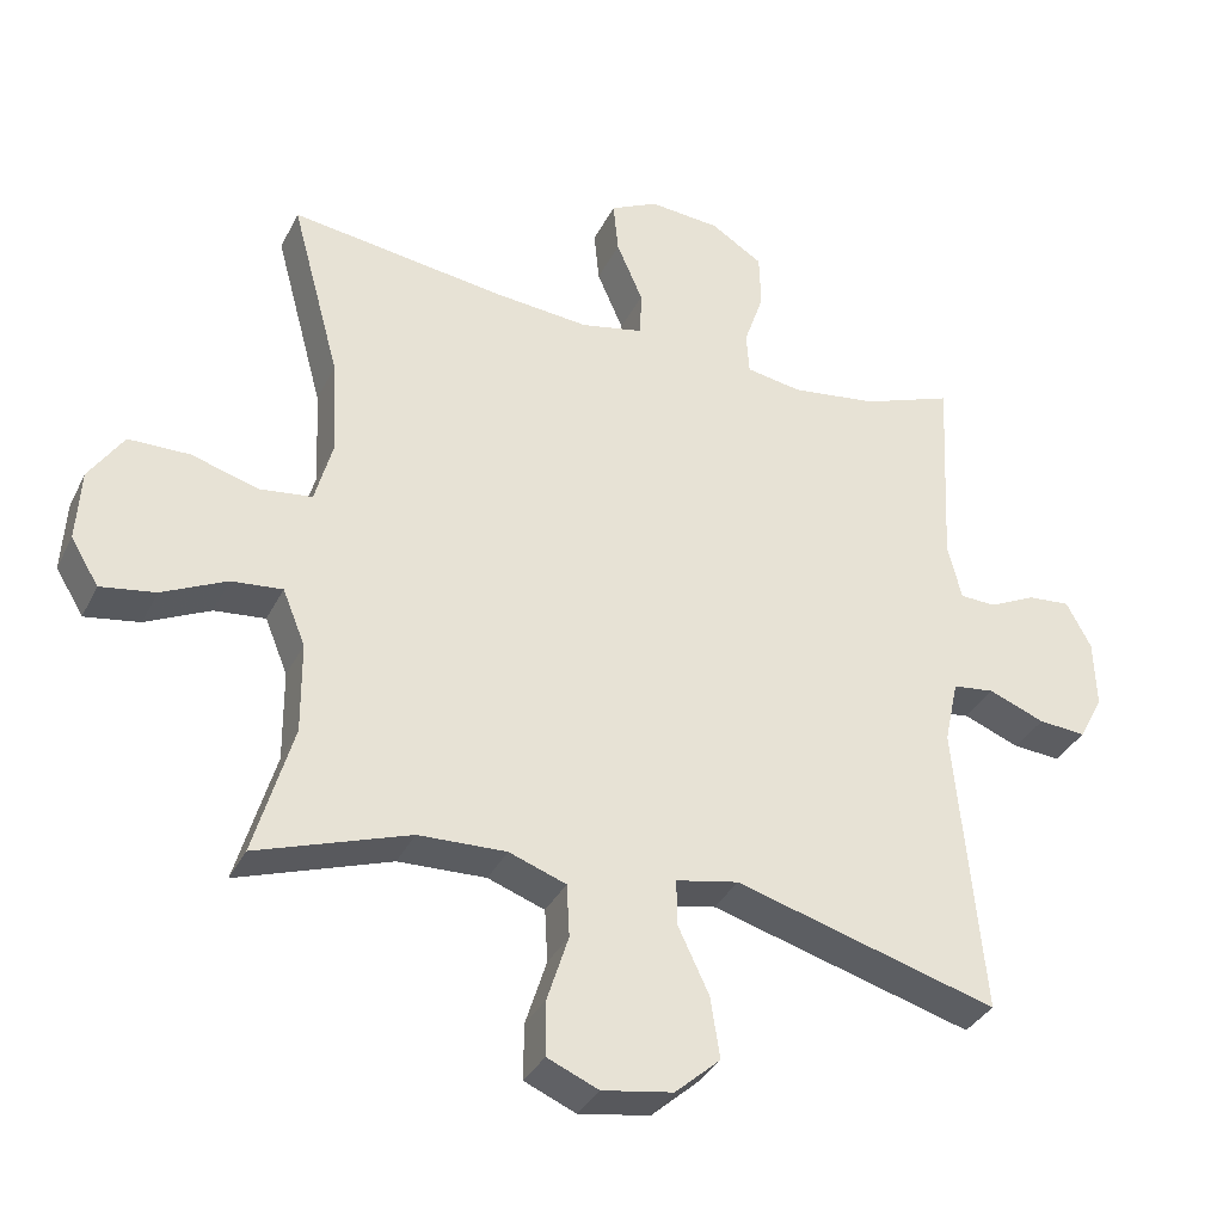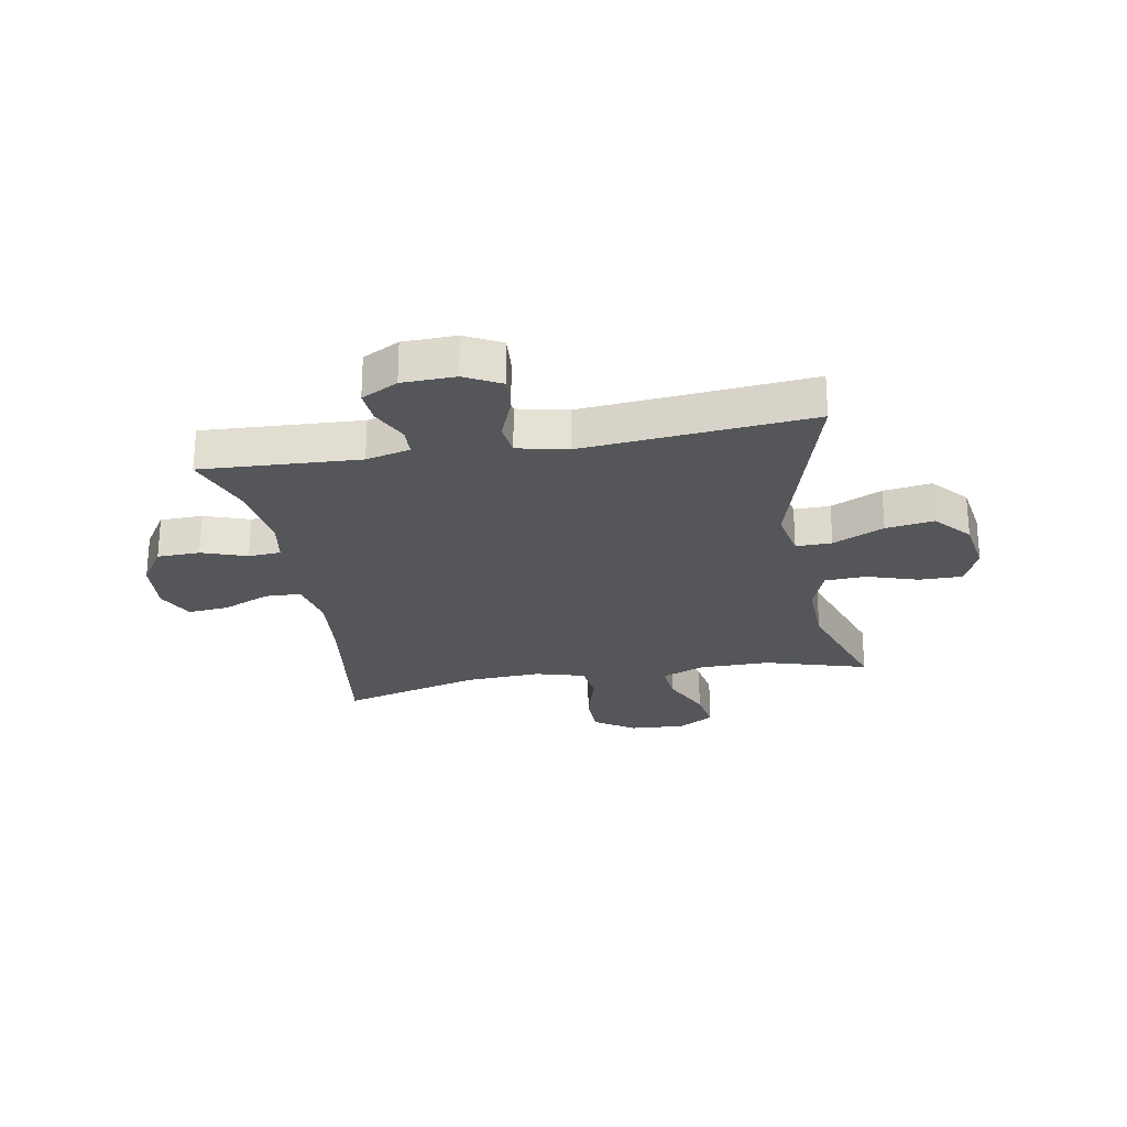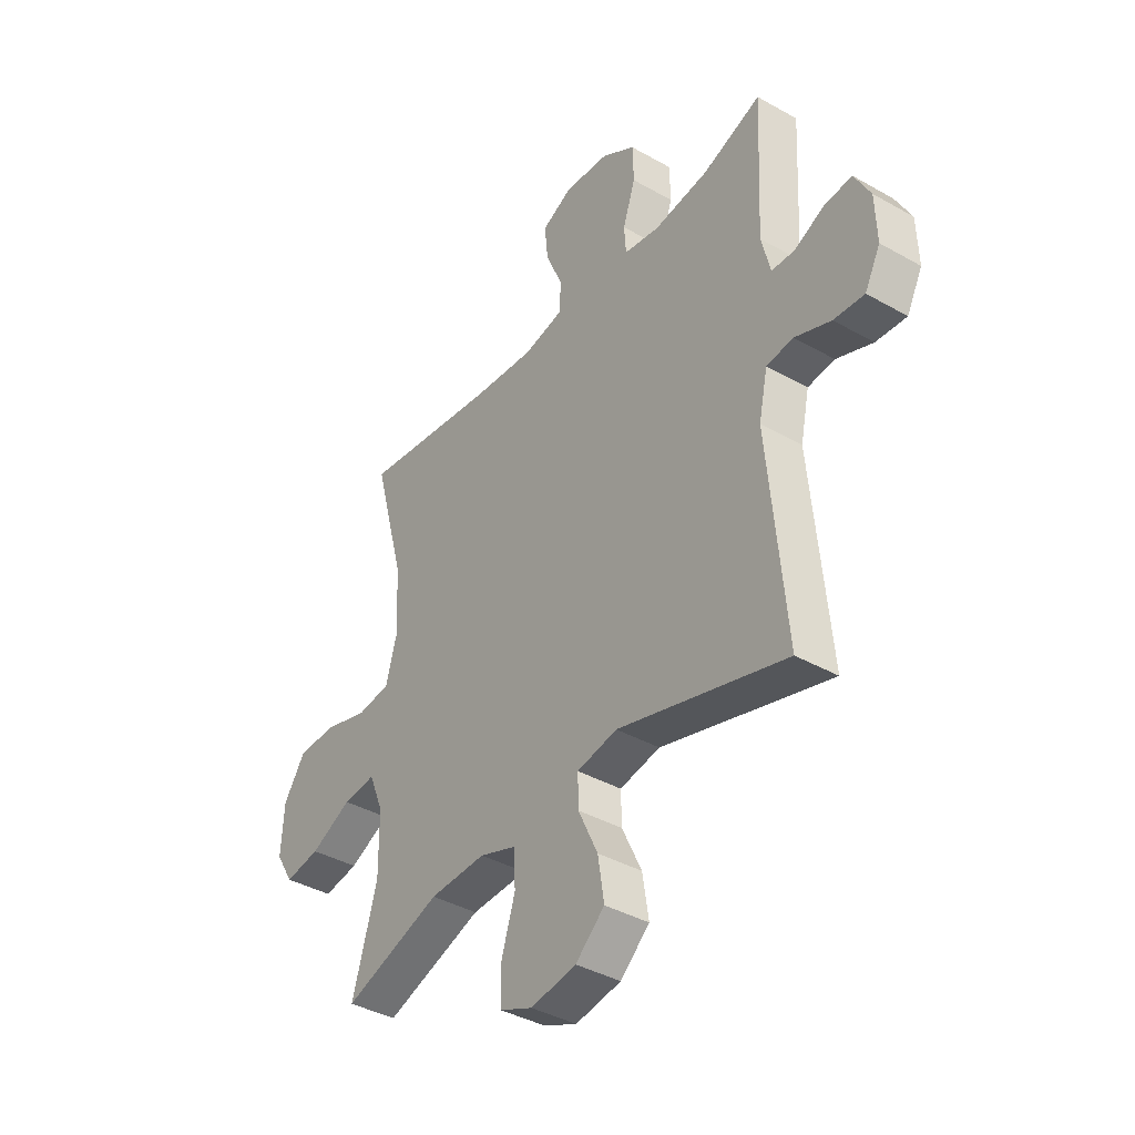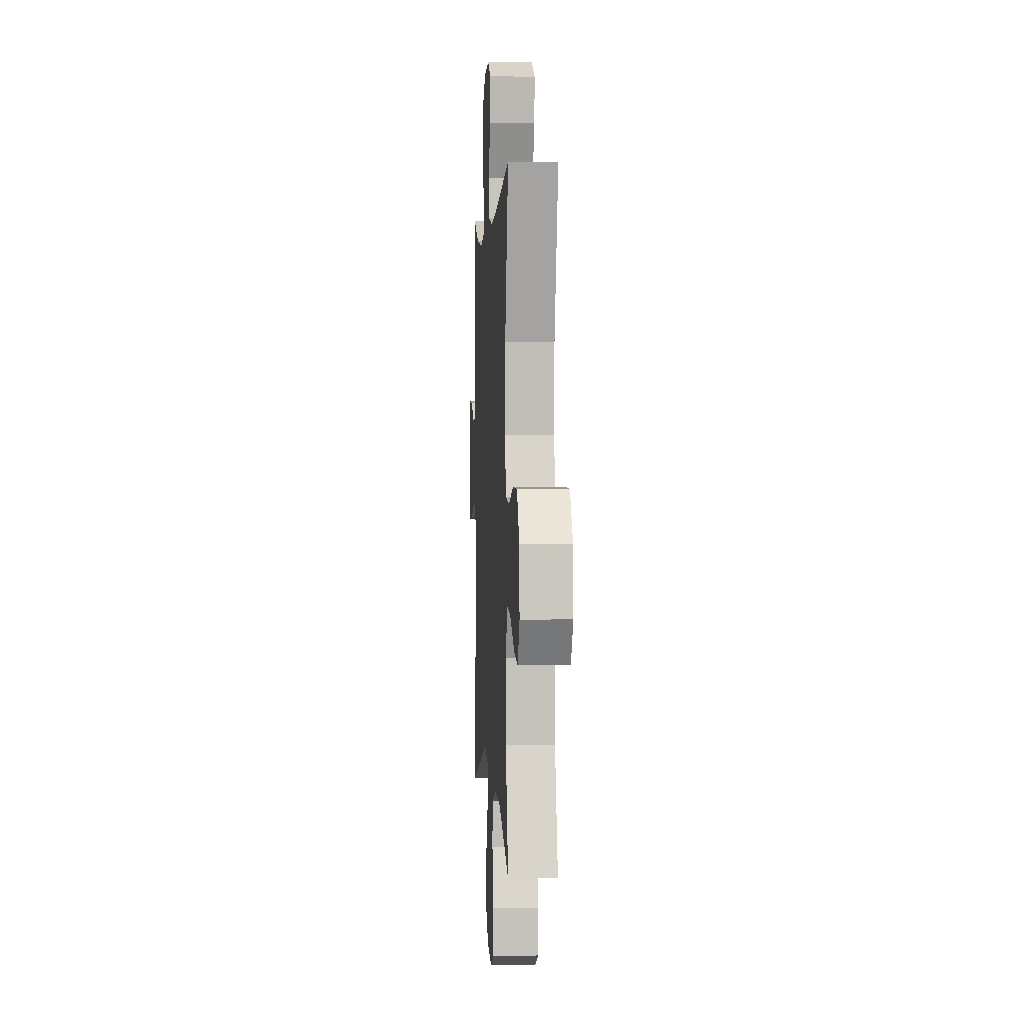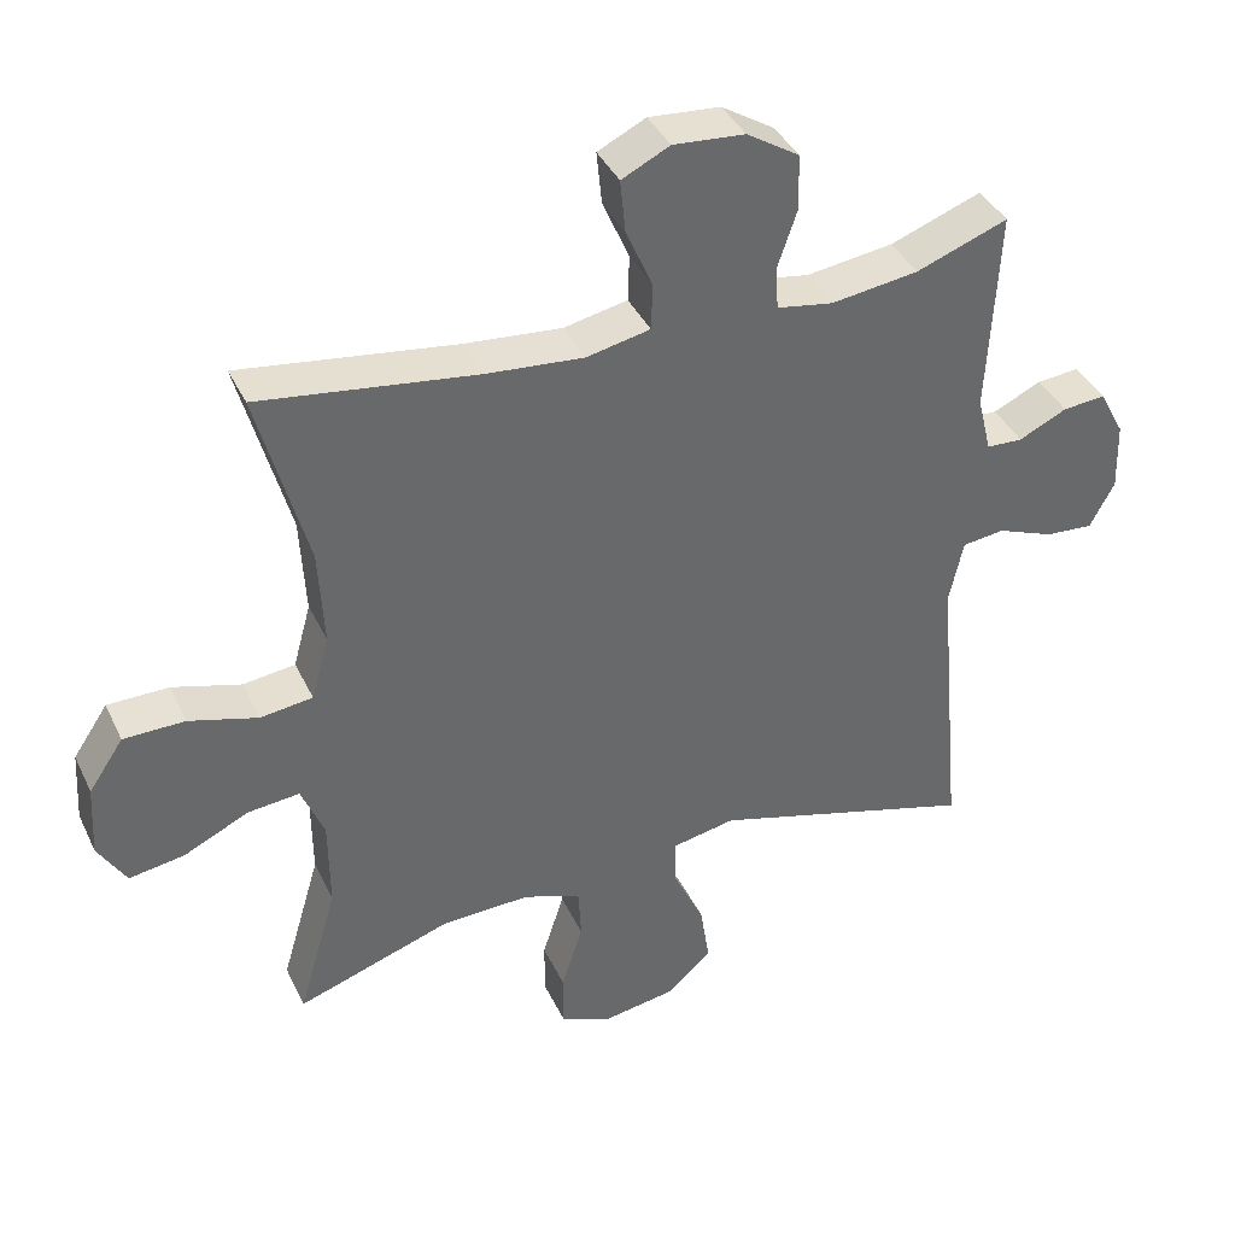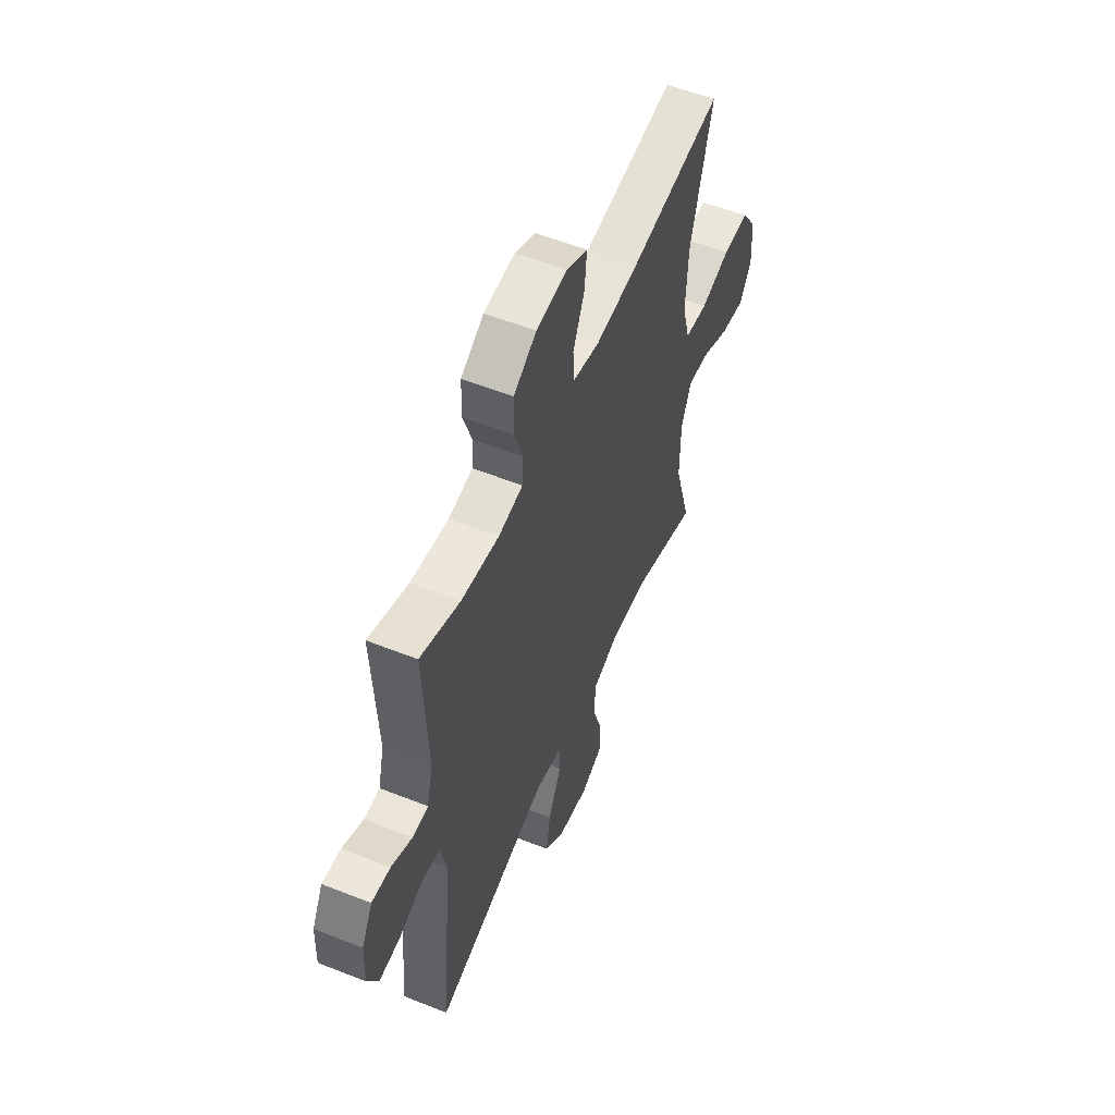
<metadata>
{"format":"obj","ext":"obj","renderer":"f3d","projection":"perspective","resolution":1024,"background":"white","views":[{"elev":-34.7,"azim":-23.5,"up":"+Z"},{"elev":-25.2,"azim":100.0,"up":"+Y"},{"elev":-39.2,"azim":54.7,"up":"+Z"},{"elev":2.0,"azim":-93.5,"up":"+Z"},{"elev":39.2,"azim":-23.5,"up":"+Z"},{"elev":55.7,"azim":112.7,"up":"+Z"}]}
</metadata>
<code>
v -0.5 0.07 -0.5
v -0.447 0.07 -0.319
v -0.448 0.07 -0.195
v -0.479 0.07 -0.119
v -0.549 0.07 -0.126
v -0.637 0.07 -0.168
v -0.712 0.07 -0.18
v -0.75 0.07 -0.117
v -0.744 0.07 -0.019
v -0.697 0.07 0.051
v -0.614 0.07 0.052
v -0.521 0.07 0.025
v -0.45 0.07 0.034
v -0.426 0.07 0.121
v -0.433 0.07 0.253
v -0.5 0.07 0.5
v -0.207 0.07 0.459
v -0.075 0.07 0.447
v 0.011 0.07 0.465
v 0.013 0.07 0.528
v -0.023 0.07 0.611
v -0.03 0.07 0.683
v 0.035 0.07 0.715
v 0.132 0.07 0.707
v 0.203 0.07 0.662
v 0.205 0.07 0.587
v 0.178 0.07 0.508
v 0.182 0.07 0.451
v 0.258 0.07 0.438
v 0.376 0.07 0.454
v 0.5 0.07 0.5
v 0.486 0.07 0.223
v 0.505 0.07 0.146
v 0.554 0.07 0.144
v 0.619 0.07 0.175
v 0.677 0.07 0.18
v 0.711 0.07 0.116
v 0.714 0.07 0.023
v 0.681 0.07 -0.04
v 0.616 0.07 -0.035
v 0.539 0.07 -0.005
v 0.482 0.07 -0.012
v 0.463 0.07 -0.1
v 0.5 0.07 -0.5
v 0.141 0.07 -0.397
v 0.055 0.07 -0.414
v 0.056 0.07 -0.477
v 0.098 0.07 -0.566
v 0.111 0.07 -0.65
v 0.049 0.07 -0.705
v -0.048 0.07 -0.721
v -0.118 0.07 -0.691
v -0.118 0.07 -0.616
v -0.089 0.07 -0.525
v -0.093 0.07 -0.453
v -0.171 0.07 -0.425
v -0.291 0.07 -0.429
v -0.5 0 -0.5
v -0.447 0 -0.319
v -0.448 0 -0.195
v -0.479 0 -0.119
v -0.549 0 -0.126
v -0.637 0 -0.168
v -0.712 0 -0.18
v -0.75 0 -0.117
v -0.744 0 -0.019
v -0.697 0 0.051
v -0.614 0 0.052
v -0.521 0 0.025
v -0.45 0 0.034
v -0.426 0 0.121
v -0.433 0 0.253
v -0.5 0 0.5
v -0.207 0 0.459
v -0.075 0 0.447
v 0.011 0 0.465
v 0.013 0 0.528
v -0.023 0 0.611
v -0.03 0 0.683
v 0.035 0 0.715
v 0.132 0 0.707
v 0.203 0 0.662
v 0.205 0 0.587
v 0.178 0 0.508
v 0.182 0 0.451
v 0.258 0 0.438
v 0.376 0 0.454
v 0.5 0 0.5
v 0.486 0 0.223
v 0.505 0 0.146
v 0.554 0 0.144
v 0.619 0 0.175
v 0.677 0 0.18
v 0.711 0 0.116
v 0.714 0 0.023
v 0.681 0 -0.04
v 0.616 0 -0.035
v 0.539 0 -0.005
v 0.482 0 -0.012
v 0.463 0 -0.1
v 0.5 0 -0.5
v 0.141 0 -0.397
v 0.055 0 -0.414
v 0.056 0 -0.477
v 0.098 0 -0.566
v 0.111 0 -0.65
v 0.049 0 -0.705
v -0.048 0 -0.721
v -0.118 0 -0.691
v -0.118 0 -0.616
v -0.089 0 -0.525
v -0.093 0 -0.453
v -0.171 0 -0.425
v -0.291 0 -0.429
f 51 52 53 54
f 51 54 55
f 50 51 55
f 47 48 49 50
f 46 47 50 55
f 43 44 45
f 42 43 45 46
f 38 39 40 41
f 38 41 42
f 37 38 42
f 34 35 36 37
f 33 34 37 42
f 32 33 42 46
f 30 31 32 46
f 24 25 26 27
f 24 27 28
f 23 24 28
f 20 21 22 23
f 19 20 23 28
f 18 19 28 29
f 15 16 17
f 14 15 17 18
f 13 14 18 29
f 9 10 11 12
f 9 12 13
f 8 9 13
f 5 6 7 8
f 4 5 8 13
f 3 4 13 29
f 57 1 2
f 56 57 2 3
f 30 46 55 56
f 3 29 30 56
f 111 110 109 108
f 112 111 108
f 112 108 107
f 107 106 105 104
f 112 107 104 103
f 102 101 100
f 103 102 100 99
f 98 97 96 95
f 99 98 95
f 99 95 94
f 94 93 92 91
f 99 94 91 90
f 103 99 90 89
f 103 89 88 87
f 84 83 82 81
f 85 84 81
f 85 81 80
f 80 79 78 77
f 85 80 77 76
f 86 85 76 75
f 74 73 72
f 75 74 72 71
f 86 75 71 70
f 69 68 67 66
f 70 69 66
f 70 66 65
f 65 64 63 62
f 70 65 62 61
f 86 70 61 60
f 59 58 114
f 60 59 114 113
f 113 112 103 87
f 113 87 86 60
f 1 58 59 2
f 2 59 60 3
f 3 60 61 4
f 4 61 62 5
f 5 62 63 6
f 6 63 64 7
f 7 64 65 8
f 8 65 66 9
f 9 66 67 10
f 10 67 68 11
f 11 68 69 12
f 12 69 70 13
f 13 70 71 14
f 14 71 72 15
f 15 72 73 16
f 16 73 74 17
f 17 74 75 18
f 18 75 76 19
f 19 76 77 20
f 20 77 78 21
f 21 78 79 22
f 22 79 80 23
f 23 80 81 24
f 24 81 82 25
f 25 82 83 26
f 26 83 84 27
f 27 84 85 28
f 28 85 86 29
f 29 86 87 30
f 30 87 88 31
f 31 88 89 32
f 32 89 90 33
f 33 90 91 34
f 34 91 92 35
f 35 92 93 36
f 36 93 94 37
f 37 94 95 38
f 38 95 96 39
f 39 96 97 40
f 40 97 98 41
f 41 98 99 42
f 42 99 100 43
f 43 100 101 44
f 44 101 102 45
f 45 102 103 46
f 46 103 104 47
f 47 104 105 48
f 48 105 106 49
f 49 106 107 50
f 50 107 108 51
f 51 108 109 52
f 52 109 110 53
f 53 110 111 54
f 54 111 112 55
f 55 112 113 56
f 56 113 114 57
f 57 114 58 1

</code>
